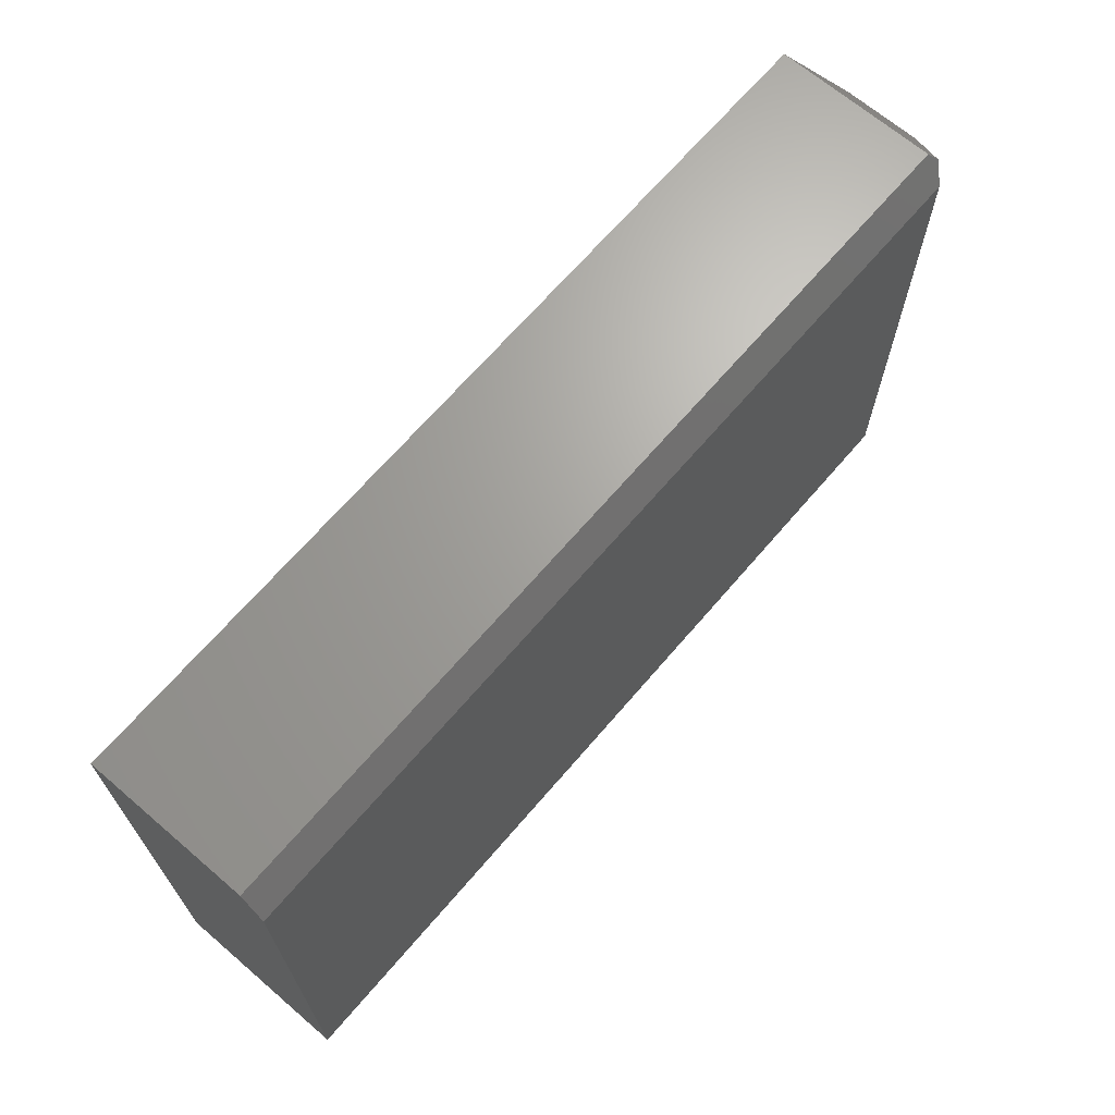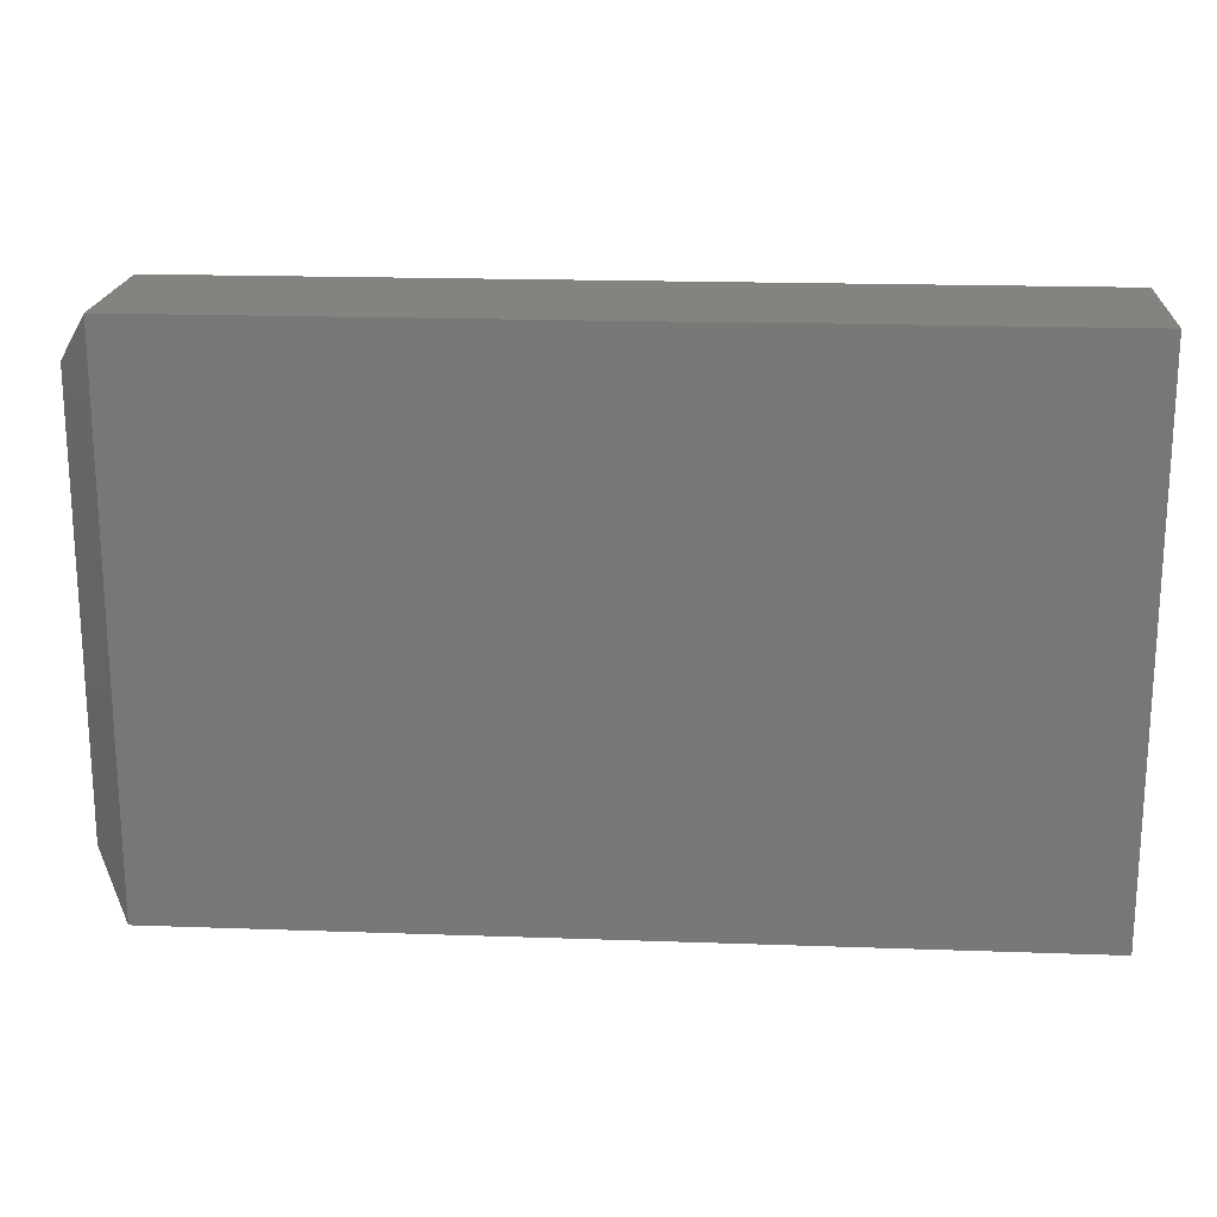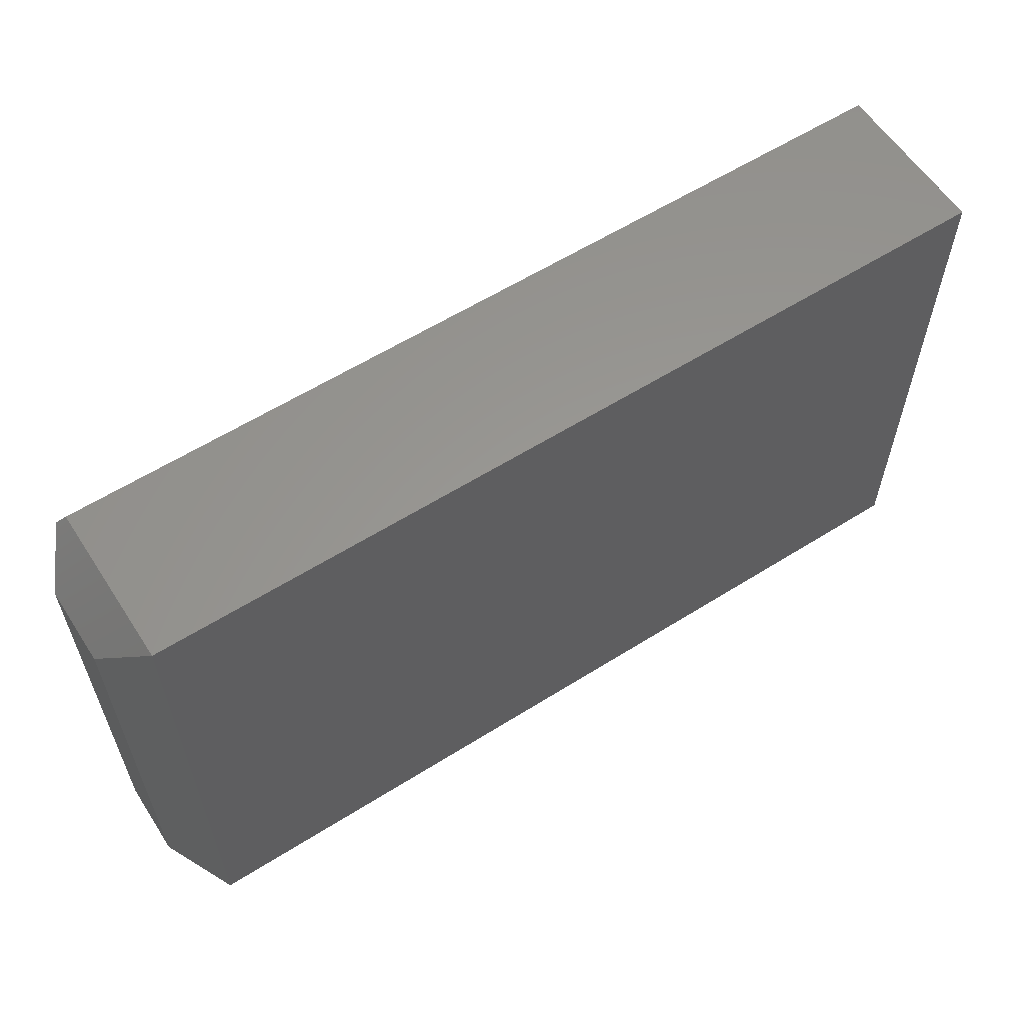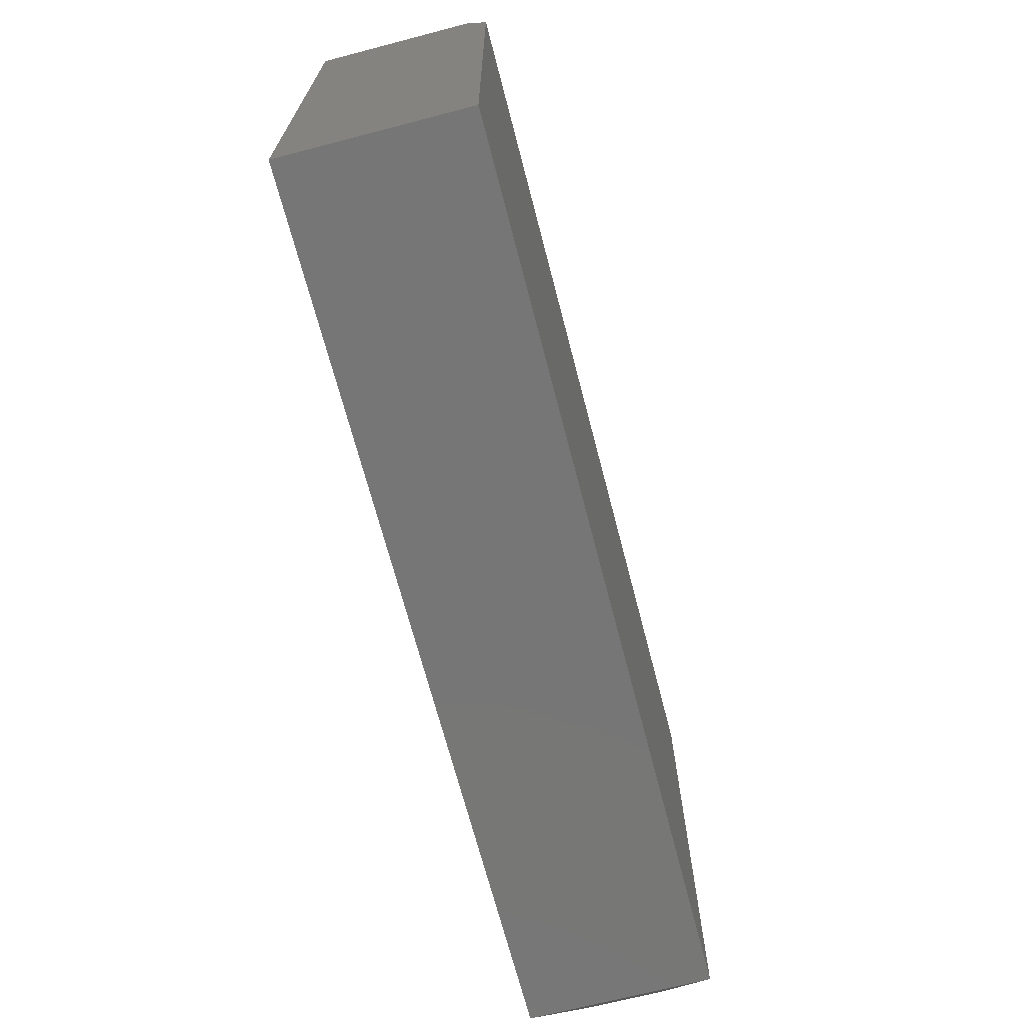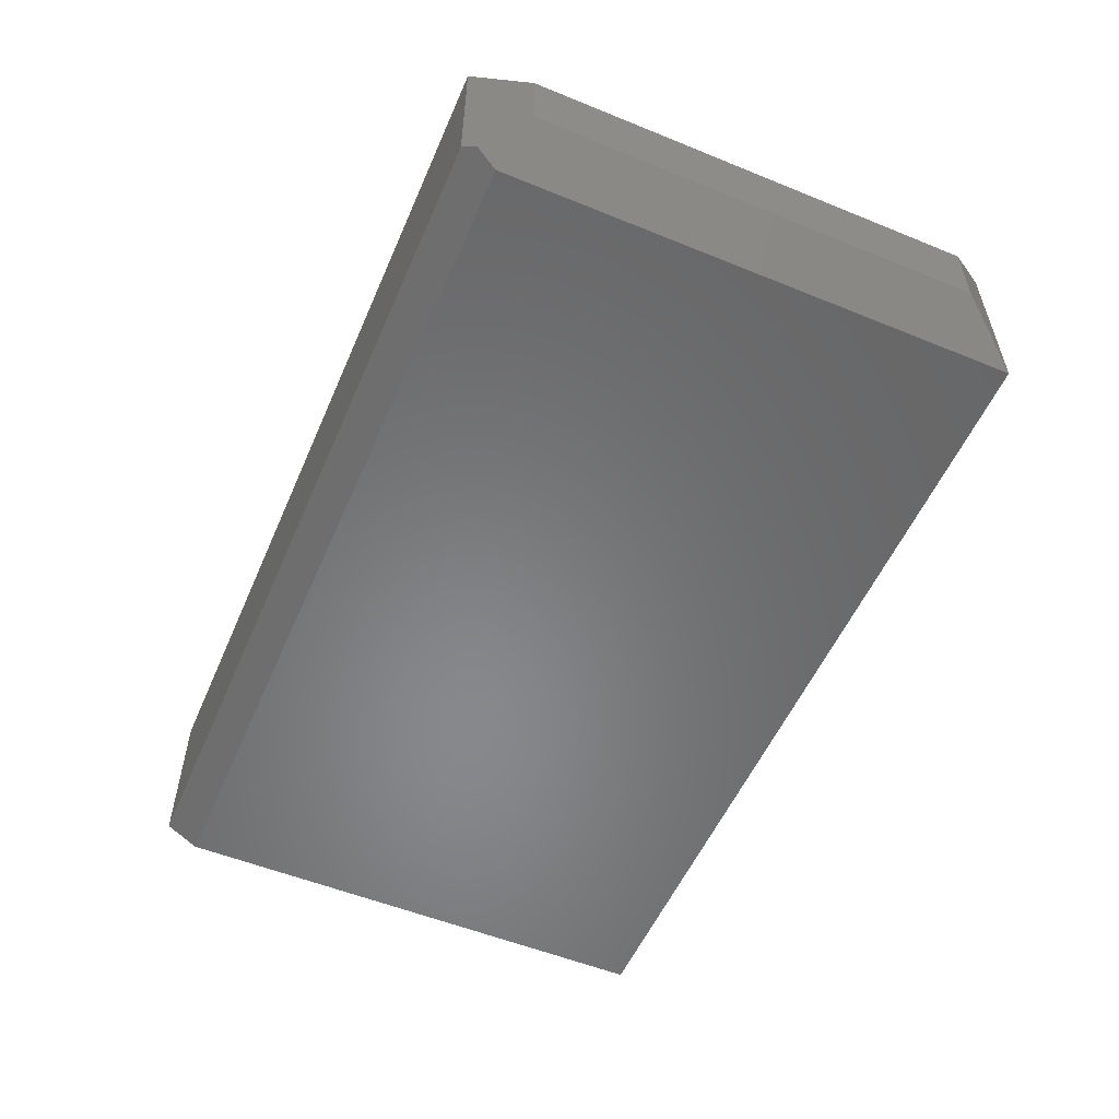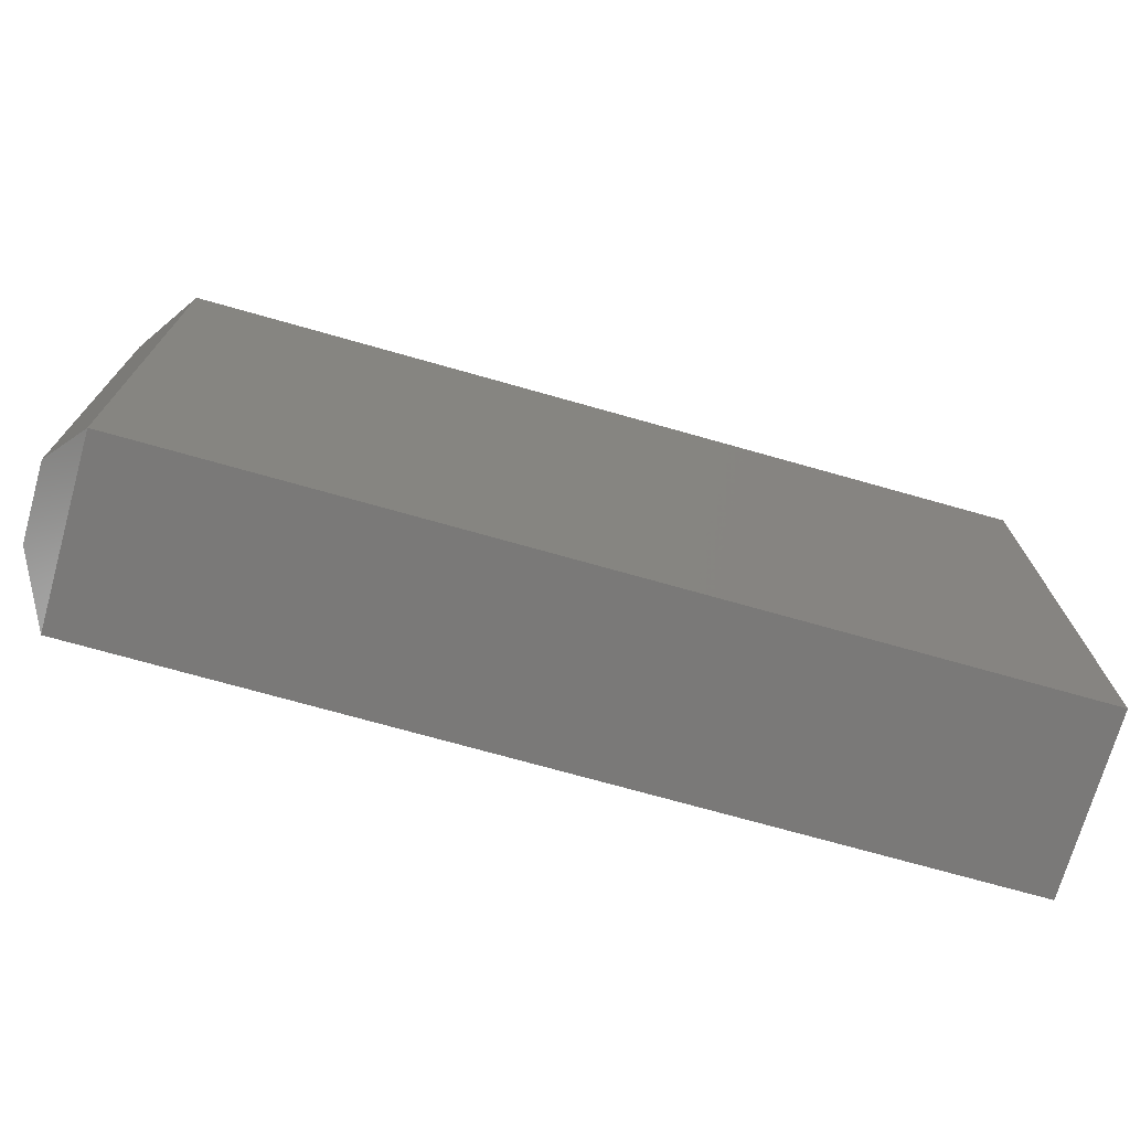
<metadata>
{"format":"stl","ext":"stl","renderer":"f3d","projection":"perspective","resolution":1024,"background":"white","views":[{"elev":67.6,"azim":130.6,"up":"+Y"},{"elev":19.1,"azim":3.8,"up":"+Y"},{"elev":59.3,"azim":-32.9,"up":"+Y"},{"elev":-69.0,"azim":104.6,"up":"+Y"},{"elev":-54.6,"azim":-113.3,"up":"+Z"},{"elev":-72.4,"azim":-15.8,"up":"+Y"}]}
</metadata>
<code>
# stl→obj: 15 verts, 26 faces
v -0.702 0.427 0.01989
v -0.75 0.3609 0.08594
v -0.6875 0.4469 0.03125
v -0.75 0.3609 0.2109
v -0.6875 0.4469 0.2969
v -0.6875 -0.4531 0
v -0.75 -0.3672 0.08594
v -0.6875 0.3922 0
v 0.75 -0.4531 0
v 0.75 0.3922 0
v 0.75 0.4469 0.2969
v 0.75 0.4469 0.03125
v 0.75 -0.4531 0.2969
v -0.6875 -0.4531 0.2969
v -0.75 -0.3672 0.2109
f 1 2 3
f 3 2 4
f 3 4 5
f 6 7 8
f 8 7 2
f 8 2 1
f 6 8 9
f 9 8 10
f 11 12 5
f 5 12 3
f 13 9 11
f 11 9 10
f 11 10 12
f 12 10 3
f 3 10 8
f 3 8 1
f 14 13 5
f 5 13 11
f 4 2 15
f 15 2 7
f 14 6 13
f 13 6 9
f 6 14 7
f 7 14 15
f 14 5 15
f 15 5 4

</code>
